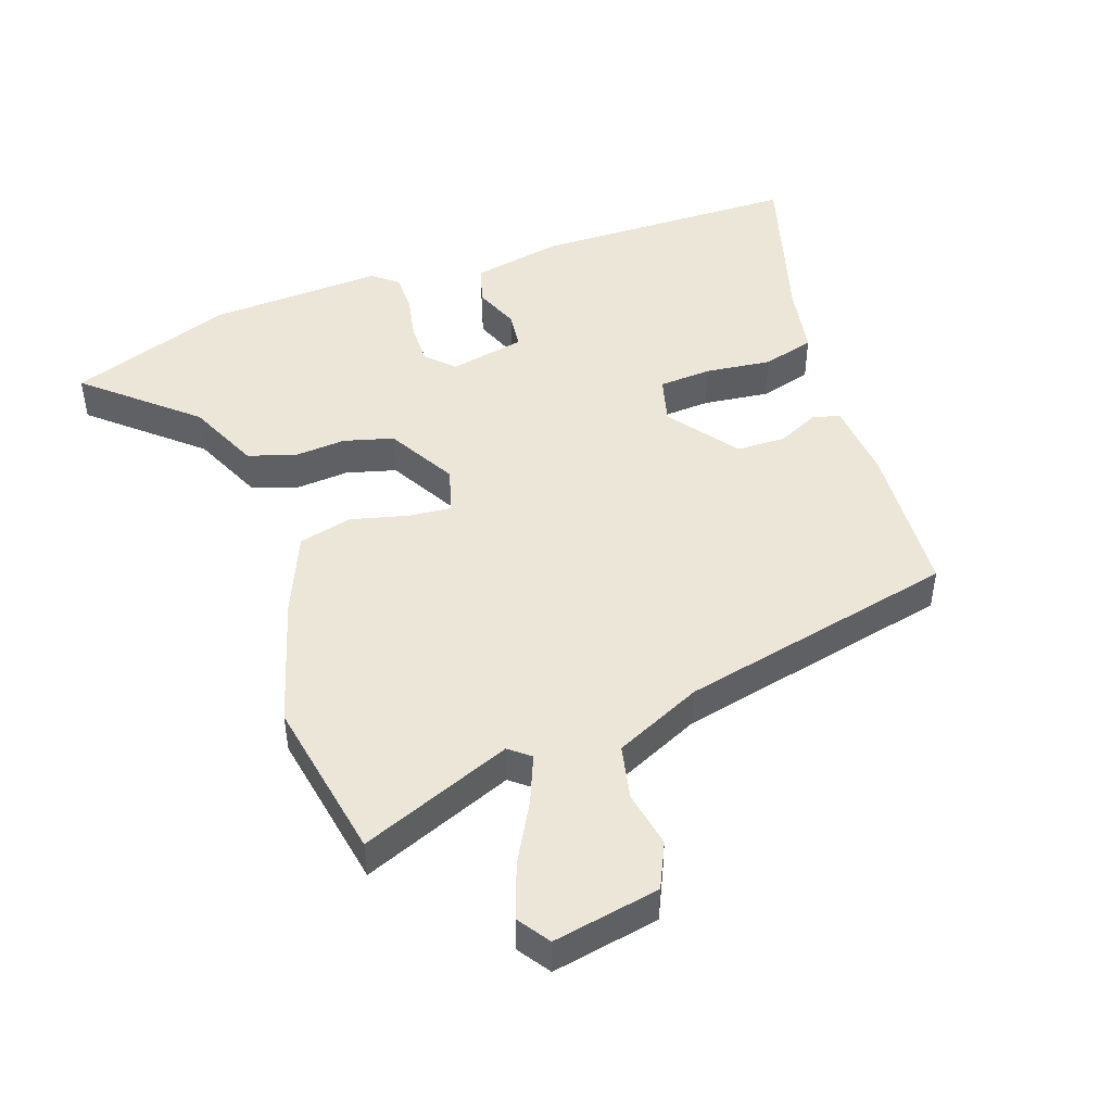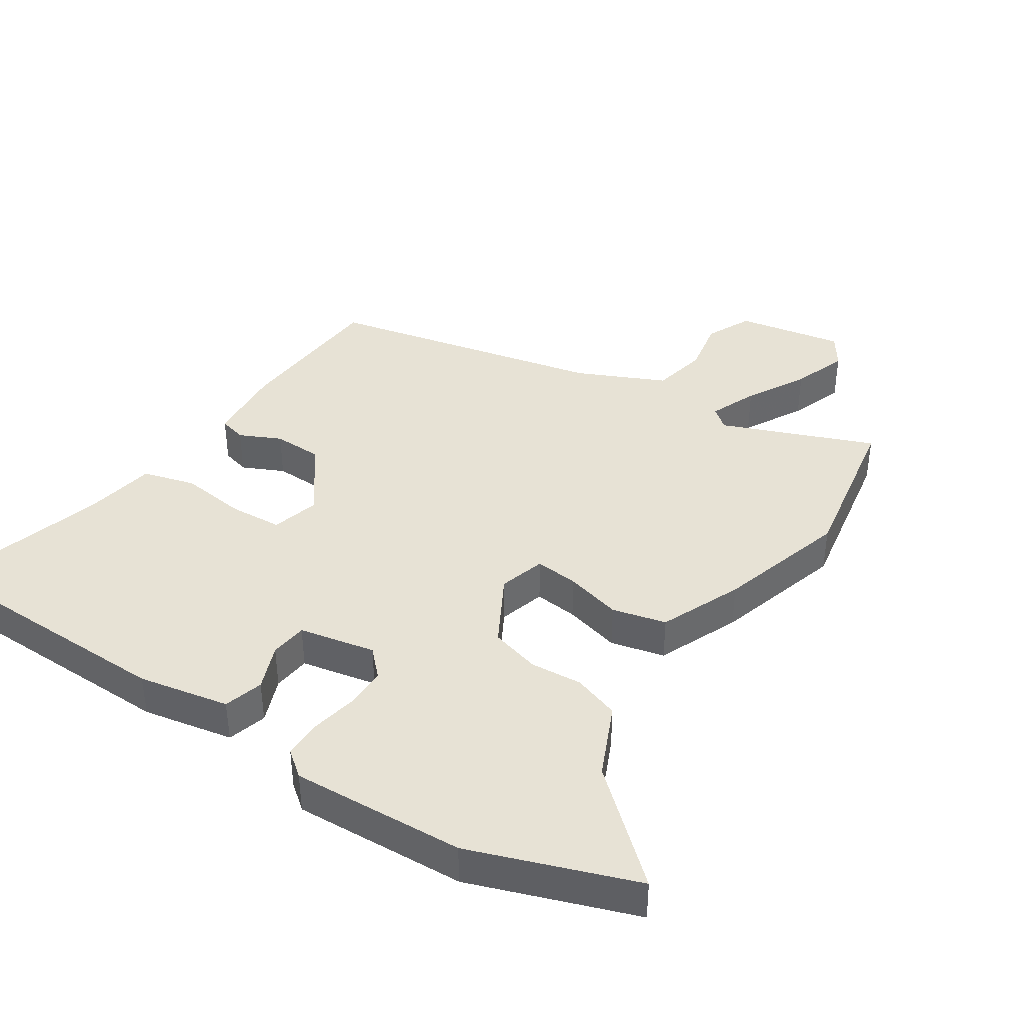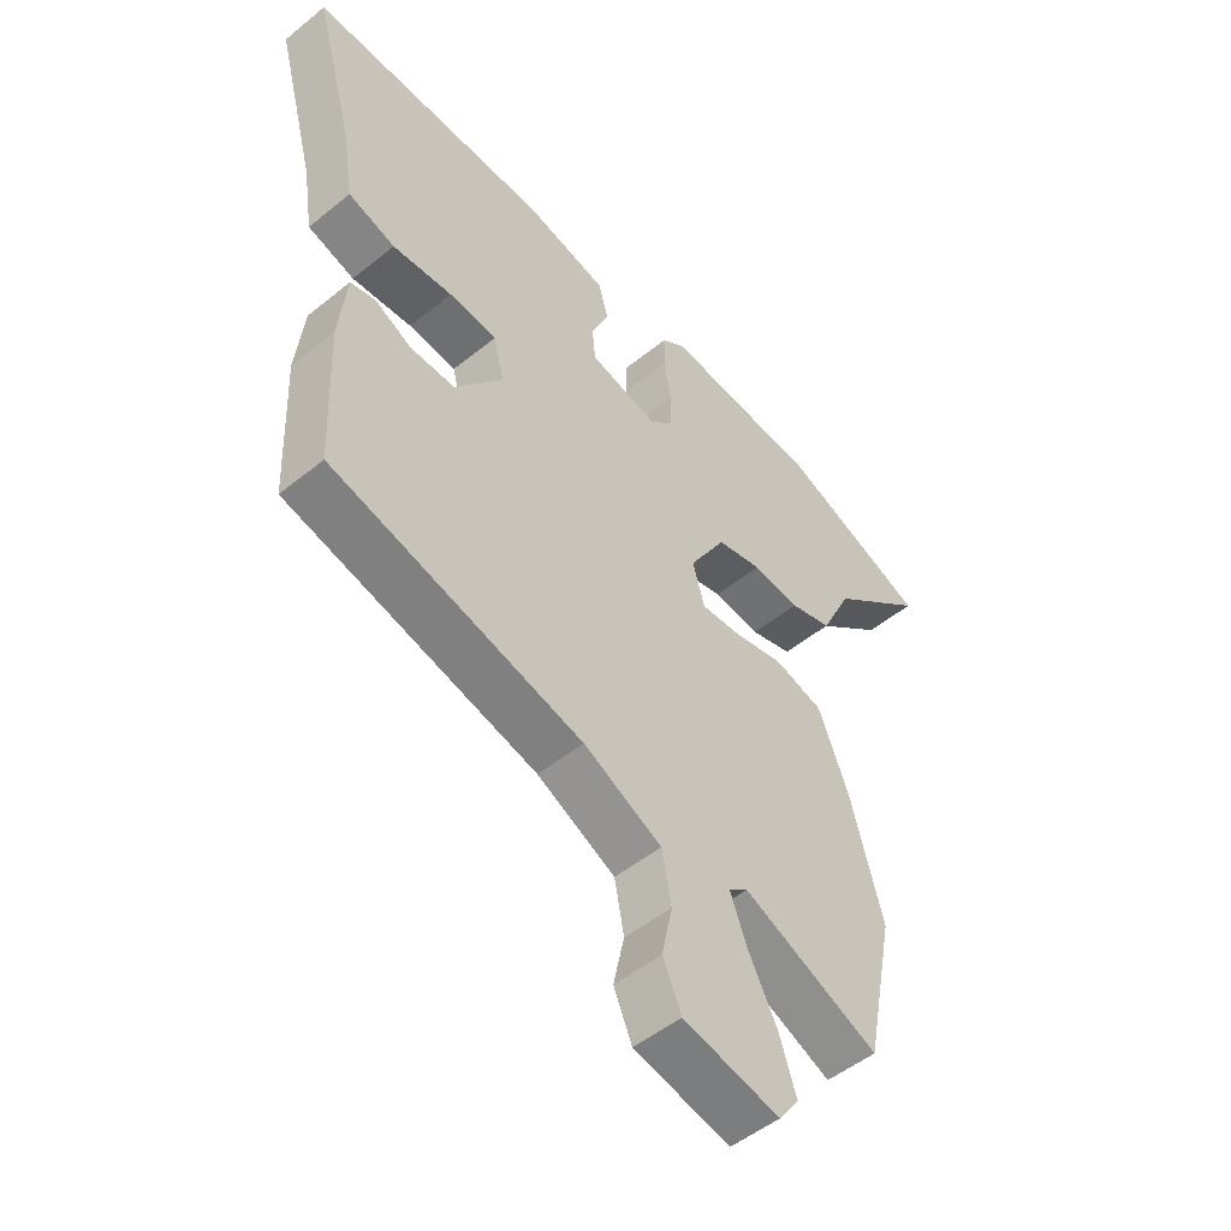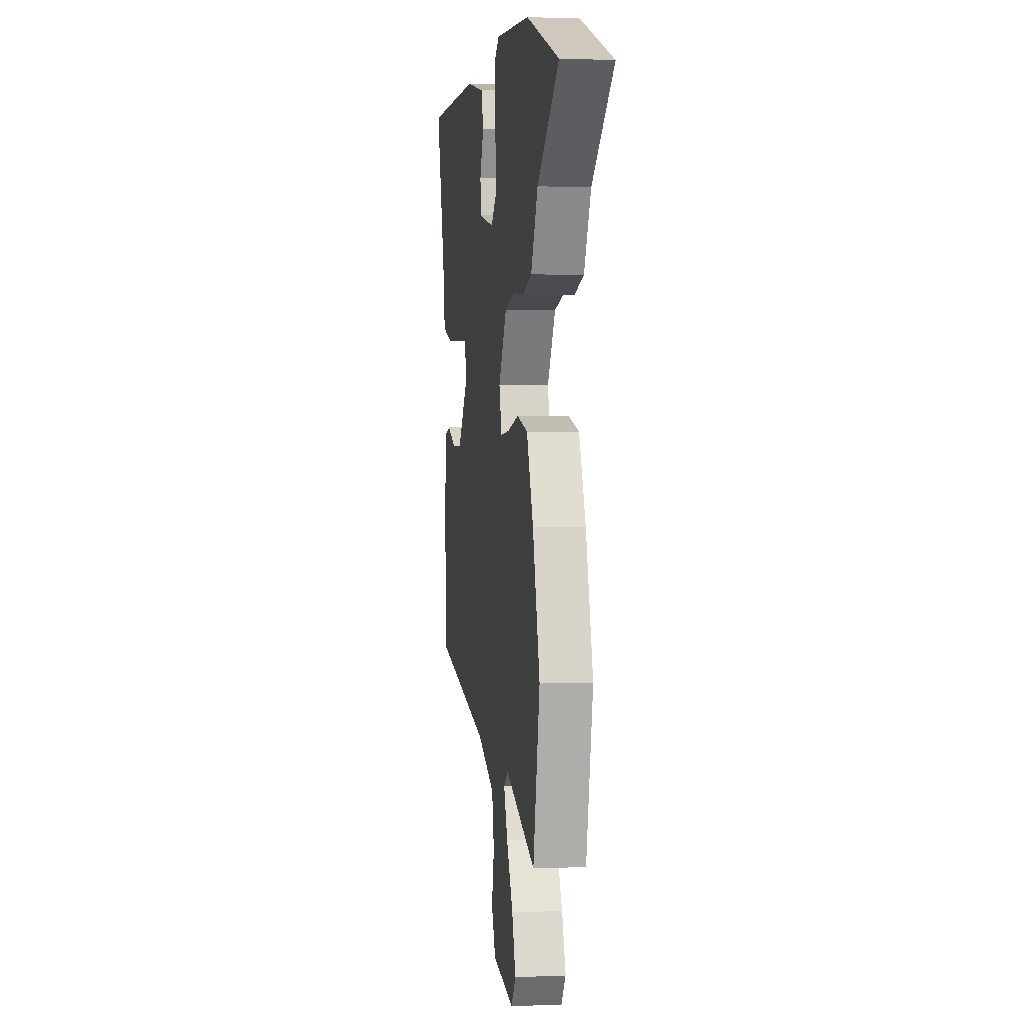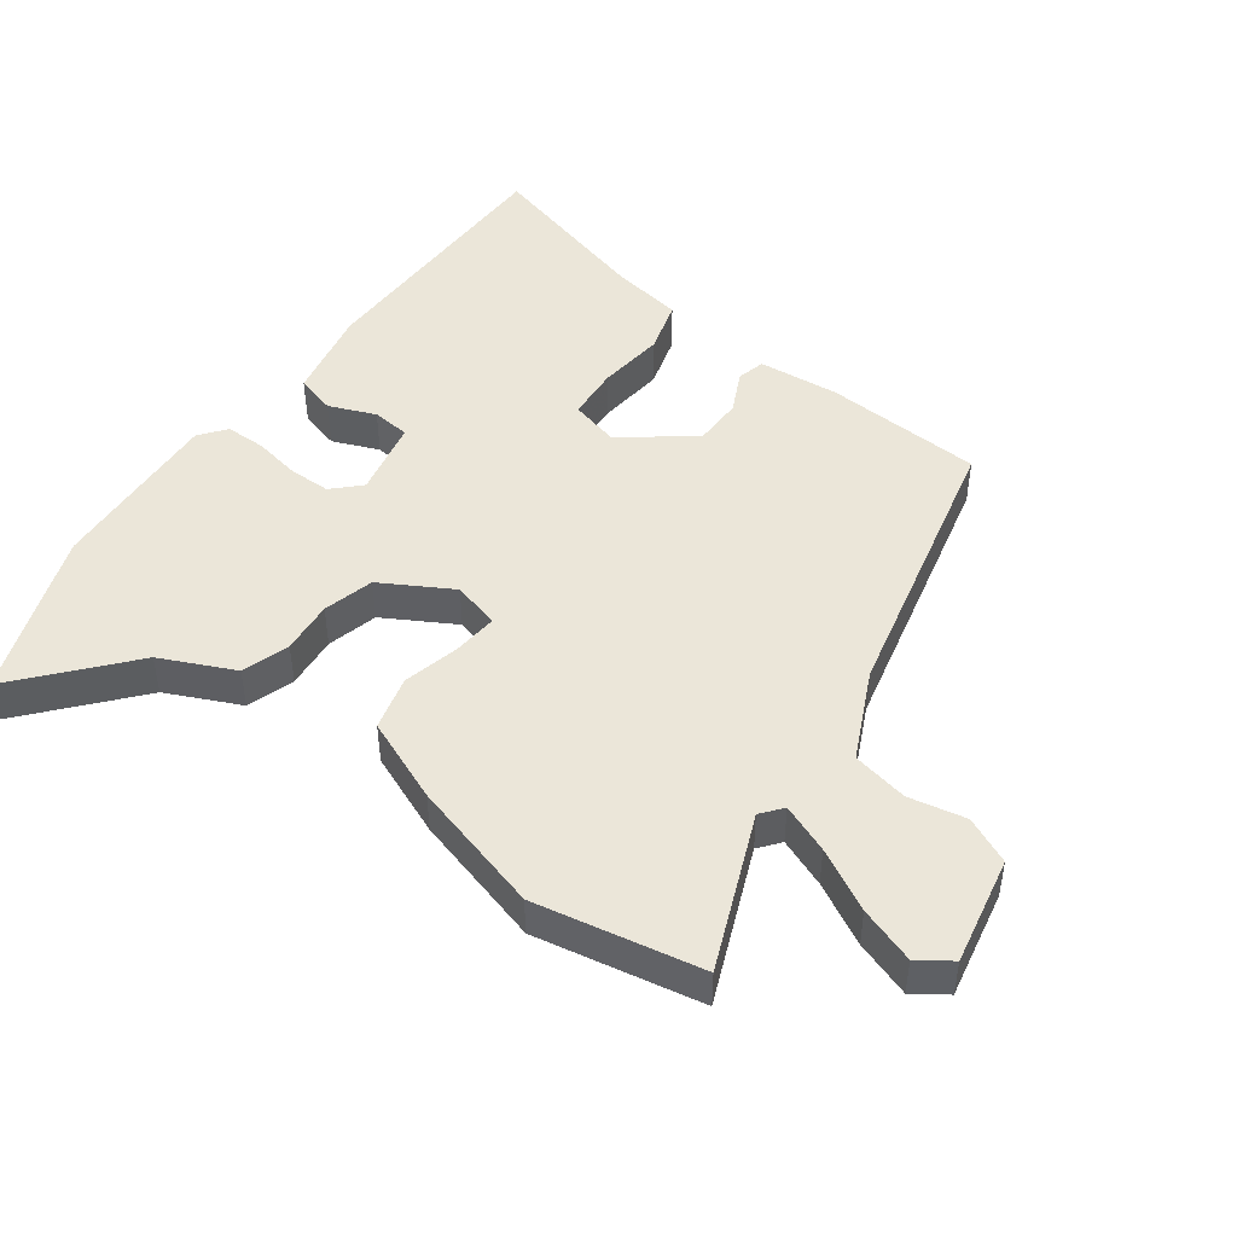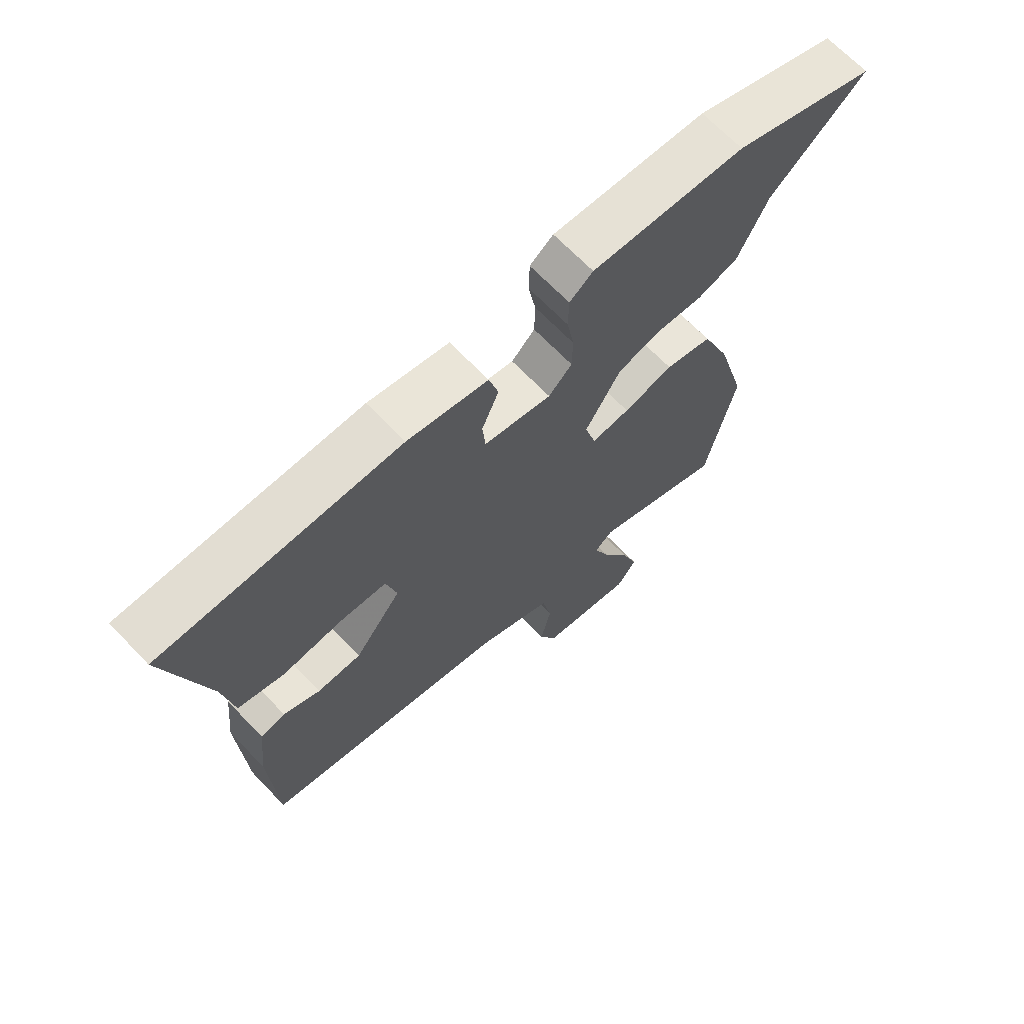
<metadata>
{"format":"obj","ext":"obj","renderer":"f3d","projection":"perspective","resolution":1024,"background":"white","views":[{"elev":46.6,"azim":161.9,"up":"+Y"},{"elev":40.1,"azim":34.6,"up":"+Y"},{"elev":-51.2,"azim":-48.6,"up":"+Z"},{"elev":1.5,"azim":81.4,"up":"+Z"},{"elev":47.1,"azim":126.9,"up":"+Y"},{"elev":68.4,"azim":-43.9,"up":"+Z"}]}
</metadata>
<code>
v -0.449 0.07 -0.375
v -0.459 0.07 -0.137
v -0.446 0.07 -0.016
v -0.404 0.07 -0.006
v -0.342 0.07 -0.037
v -0.267 0.07 -0.037
v -0.187 0.07 0.067
v -0.205 0.07 0.14
v -0.285 0.07 0.147
v -0.386 0.07 0.137
v -0.465 0.07 0.161
v -0.482 0.07 0.271
v -0.55 0.07 0.527
v -0.146 0.07 0.525
v -0.009 0.07 0.495
v 0.007 0.07 0.435
v -0.022 0.07 0.366
v -0.017 0.07 0.309
v 0.098 0.07 0.283
v 0.138 0.07 0.322
v 0.139 0.07 0.385
v 0.127 0.07 0.455
v 0.128 0.07 0.515
v 0.168 0.07 0.545
v 0.431 0.07 0.526
v 0.678 0.07 0.432
v 0.515 0.07 0.295
v 0.463 0.07 0.186
v 0.392 0.07 0.164
v 0.313 0.07 0.172
v 0.237 0.07 0.153
v 0.176 0.07 0.049
v 0.195 0.07 -0.022
v 0.261 0.07 -0.017
v 0.347 0.07 0.003
v 0.428 0.07 -0.019
v 0.478 0.07 -0.144
v 0.532 0.07 -0.343
v 0.482 0.07 -0.59
v 0.254 0.07 -0.493
v 0.222 0.07 -0.518
v 0.25 0.07 -0.591
v 0.298 0.07 -0.683
v 0.326 0.07 -0.767
v 0.292 0.07 -0.815
v 0.131 0.07 -0.781
v 0.1 0.07 -0.711
v 0.118 0.07 -0.626
v 0.102 0.07 -0.542
v -0.029 0.07 -0.478
v -0.449 0 -0.375
v -0.459 0 -0.137
v -0.446 0 -0.016
v -0.404 0 -0.006
v -0.342 0 -0.037
v -0.267 0 -0.037
v -0.187 0 0.067
v -0.205 0 0.14
v -0.285 0 0.147
v -0.386 0 0.137
v -0.465 0 0.161
v -0.482 0 0.271
v -0.55 0 0.527
v -0.146 0 0.525
v -0.009 0 0.495
v 0.007 0 0.435
v -0.022 0 0.366
v -0.017 0 0.309
v 0.098 0 0.283
v 0.138 0 0.322
v 0.139 0 0.385
v 0.127 0 0.455
v 0.128 0 0.515
v 0.168 0 0.545
v 0.431 0 0.526
v 0.678 0 0.432
v 0.515 0 0.295
v 0.463 0 0.186
v 0.392 0 0.164
v 0.313 0 0.172
v 0.237 0 0.153
v 0.176 0 0.049
v 0.195 0 -0.022
v 0.261 0 -0.017
v 0.347 0 0.003
v 0.428 0 -0.019
v 0.478 0 -0.144
v 0.532 0 -0.343
v 0.482 0 -0.59
v 0.254 0 -0.493
v 0.222 0 -0.518
v 0.25 0 -0.591
v 0.298 0 -0.683
v 0.326 0 -0.767
v 0.292 0 -0.815
v 0.131 0 -0.781
v 0.1 0 -0.711
v 0.118 0 -0.626
v 0.102 0 -0.542
v -0.029 0 -0.478
f 46 47 48
f 45 46 48
f 44 45 48
f 43 44 48
f 42 43 48
f 41 42 48 49
f 40 41 49 50
f 38 39 40
f 37 38 40
f 36 37 40
f 35 36 40
f 34 35 40
f 50 1 2
f 40 50 2
f 34 40 2
f 33 34 2
f 27 28 29 30
f 27 30 31
f 26 27 31
f 25 26 31
f 24 25 31
f 23 24 31
f 22 23 31
f 21 22 31
f 20 21 31 32
f 15 16 17
f 14 15 17
f 13 14 17
f 12 13 17
f 12 17 18
f 11 12 18
f 10 11 18
f 9 10 18
f 8 9 18 19
f 2 3 4 5
f 2 5 6
f 32 33 2 6
f 19 20 32
f 7 8 19 32
f 6 7 32
f 98 97 96
f 98 96 95
f 98 95 94
f 98 94 93
f 98 93 92
f 99 98 92 91
f 100 99 91 90
f 90 89 88
f 90 88 87
f 90 87 86
f 90 86 85
f 90 85 84
f 52 51 100
f 52 100 90
f 52 90 84
f 52 84 83
f 80 79 78 77
f 81 80 77
f 81 77 76
f 81 76 75
f 81 75 74
f 81 74 73
f 81 73 72
f 81 72 71
f 82 81 71 70
f 67 66 65
f 67 65 64
f 67 64 63
f 67 63 62
f 68 67 62
f 68 62 61
f 68 61 60
f 68 60 59
f 69 68 59 58
f 55 54 53 52
f 56 55 52
f 56 52 83 82
f 82 70 69
f 82 69 58 57
f 82 57 56
f 1 51 52 2
f 2 52 53 3
f 3 53 54 4
f 4 54 55 5
f 5 55 56 6
f 6 56 57 7
f 7 57 58 8
f 8 58 59 9
f 9 59 60 10
f 10 60 61 11
f 11 61 62 12
f 12 62 63 13
f 13 63 64 14
f 14 64 65 15
f 15 65 66 16
f 16 66 67 17
f 17 67 68 18
f 18 68 69 19
f 19 69 70 20
f 20 70 71 21
f 21 71 72 22
f 22 72 73 23
f 23 73 74 24
f 24 74 75 25
f 25 75 76 26
f 26 76 77 27
f 27 77 78 28
f 28 78 79 29
f 29 79 80 30
f 30 80 81 31
f 31 81 82 32
f 32 82 83 33
f 33 83 84 34
f 34 84 85 35
f 35 85 86 36
f 36 86 87 37
f 37 87 88 38
f 38 88 89 39
f 39 89 90 40
f 40 90 91 41
f 41 91 92 42
f 42 92 93 43
f 43 93 94 44
f 44 94 95 45
f 45 95 96 46
f 46 96 97 47
f 47 97 98 48
f 48 98 99 49
f 49 99 100 50
f 50 100 51 1

</code>
